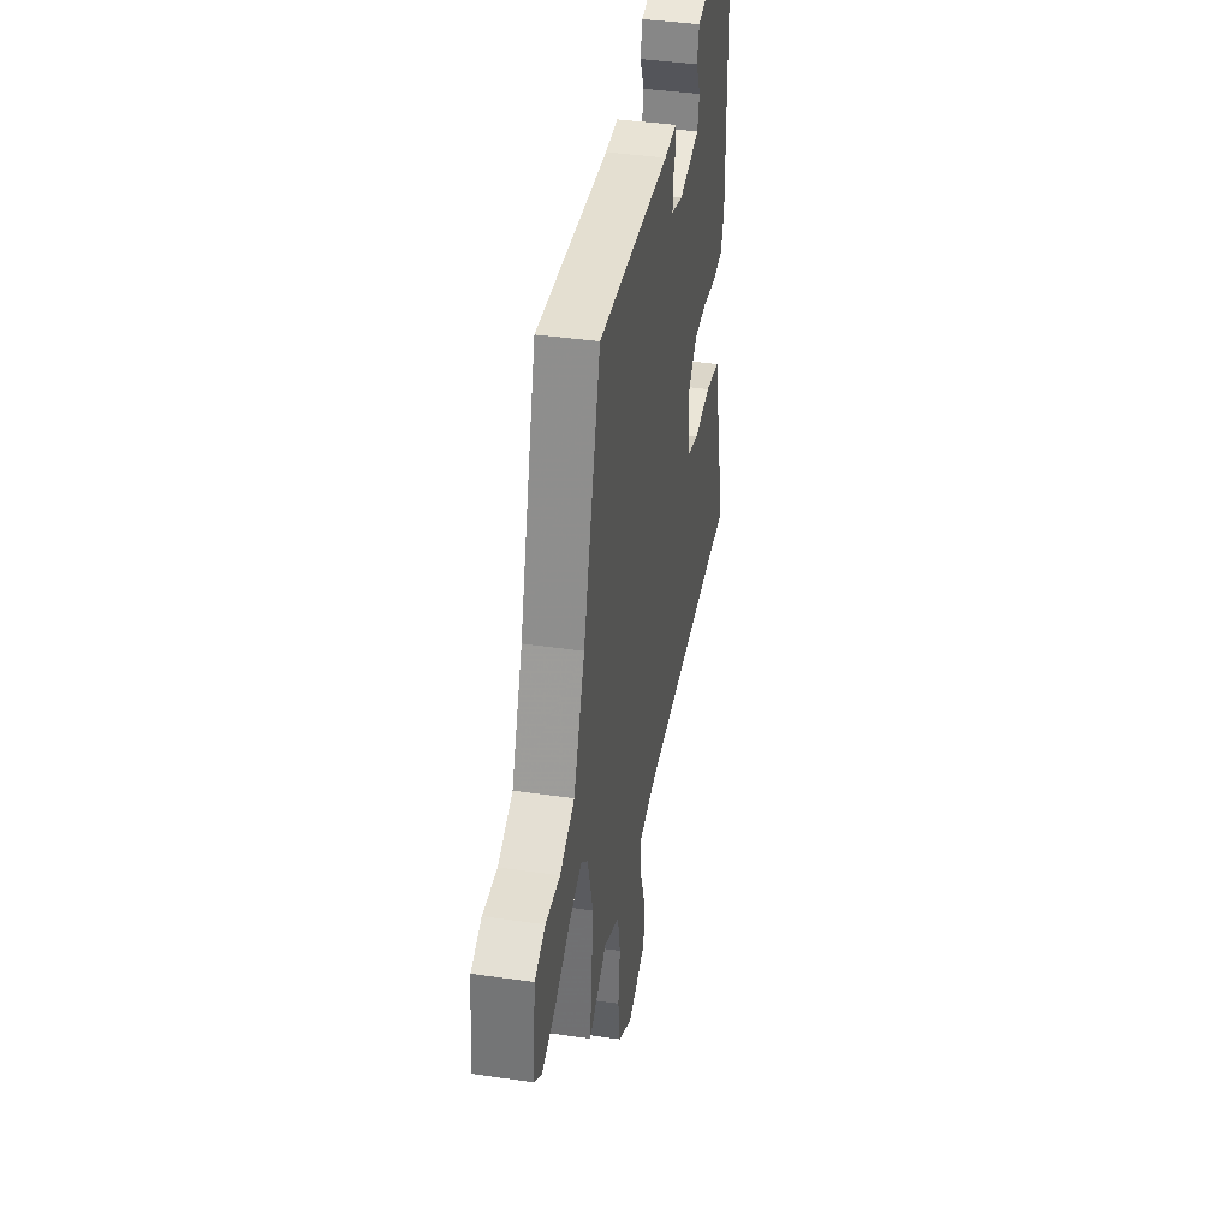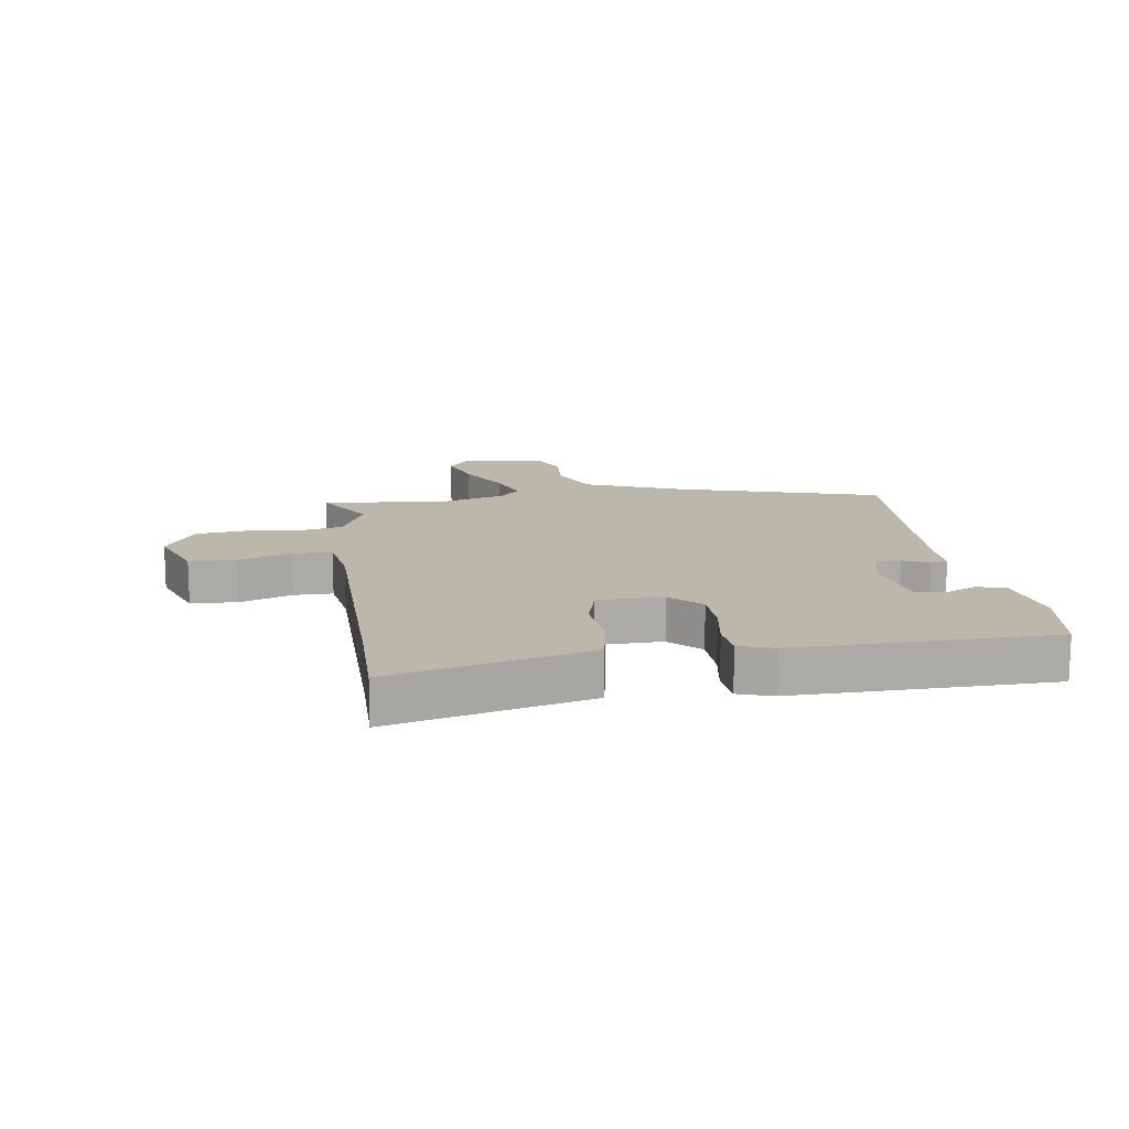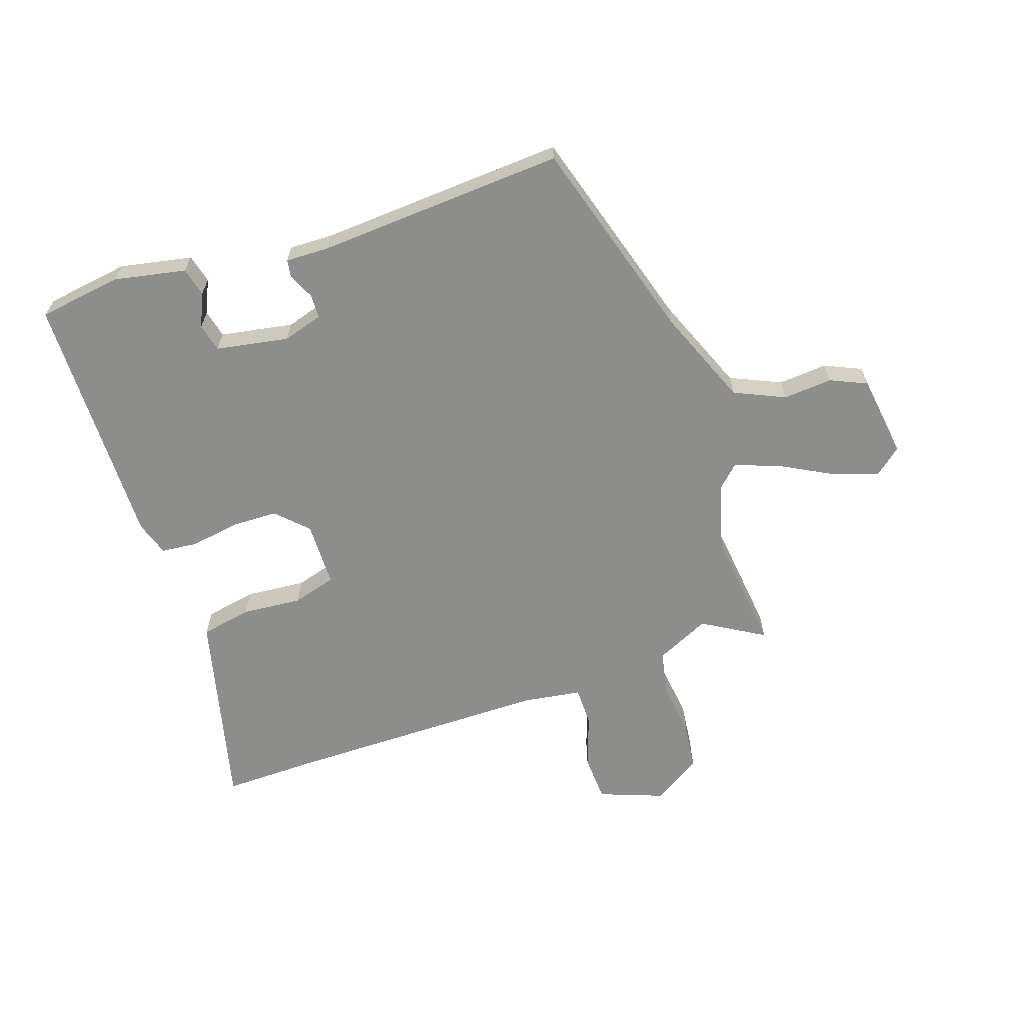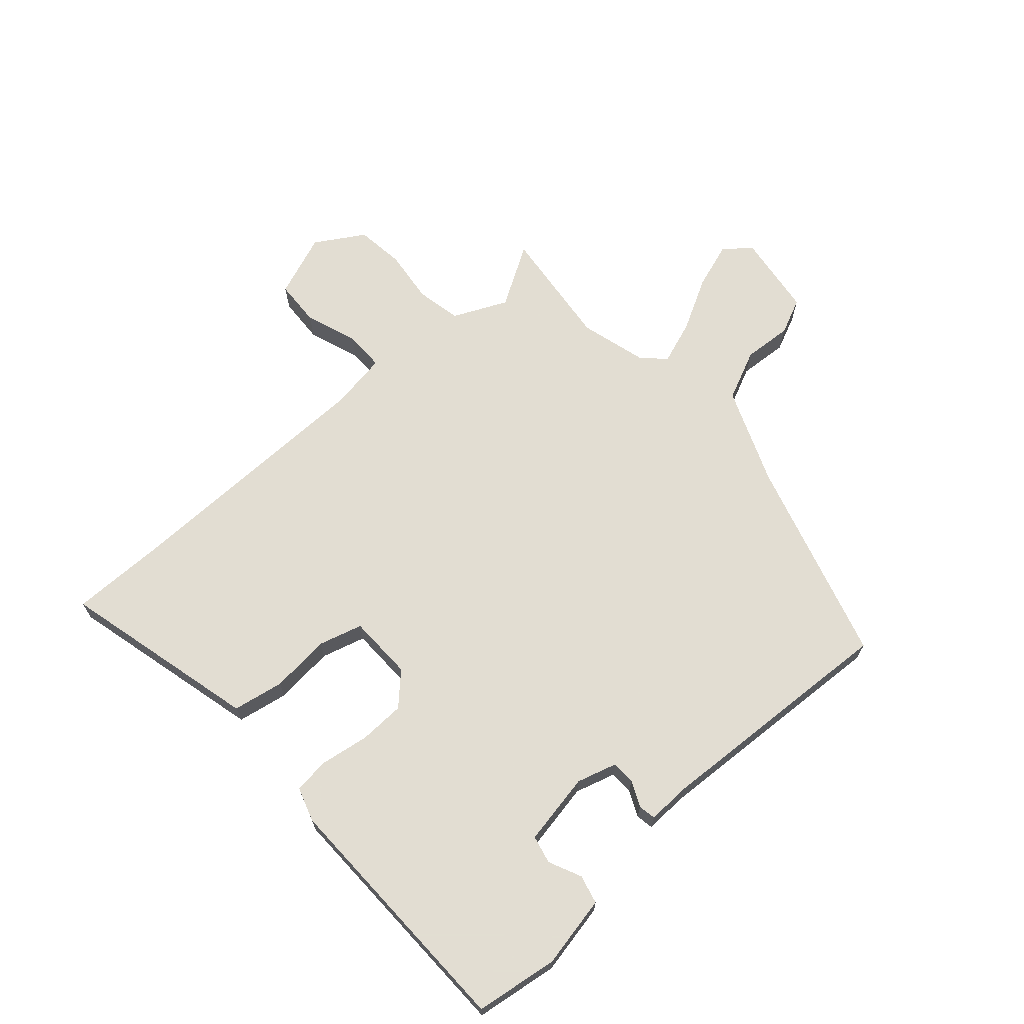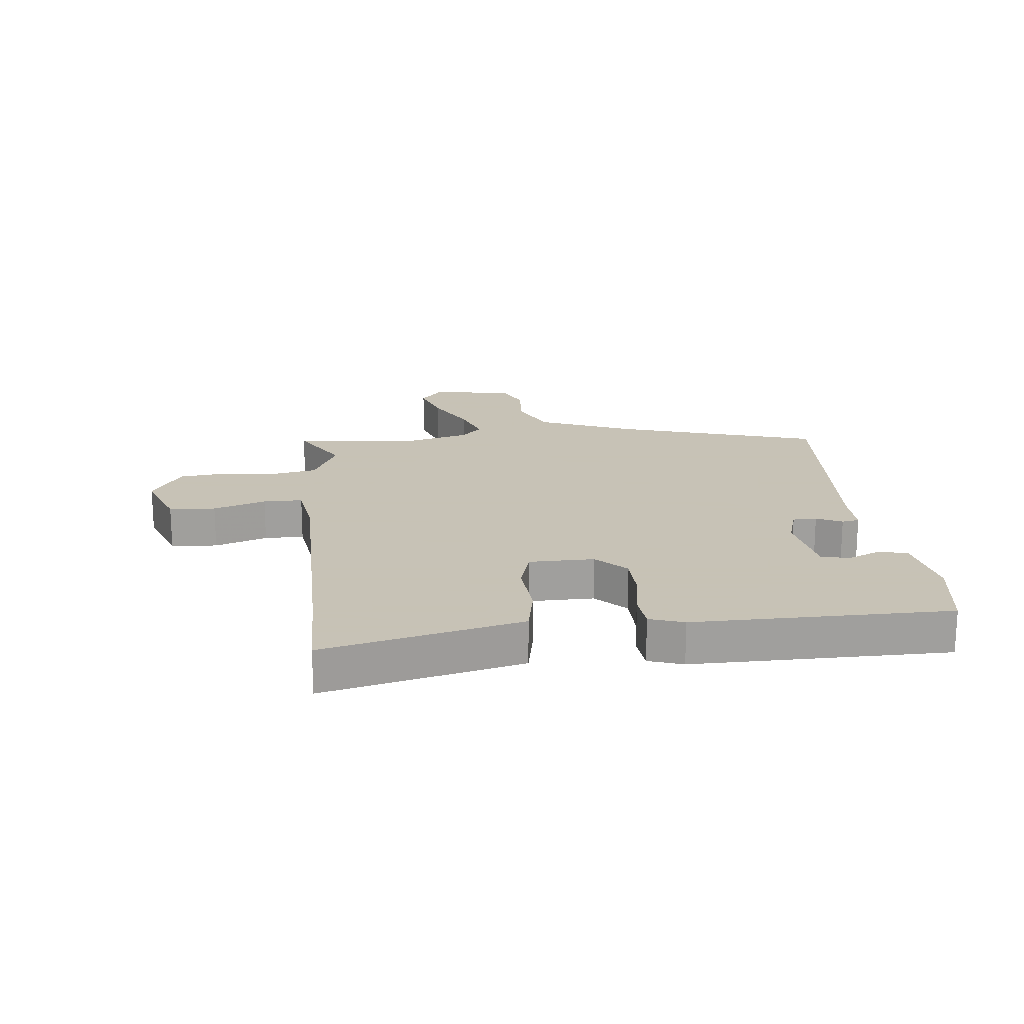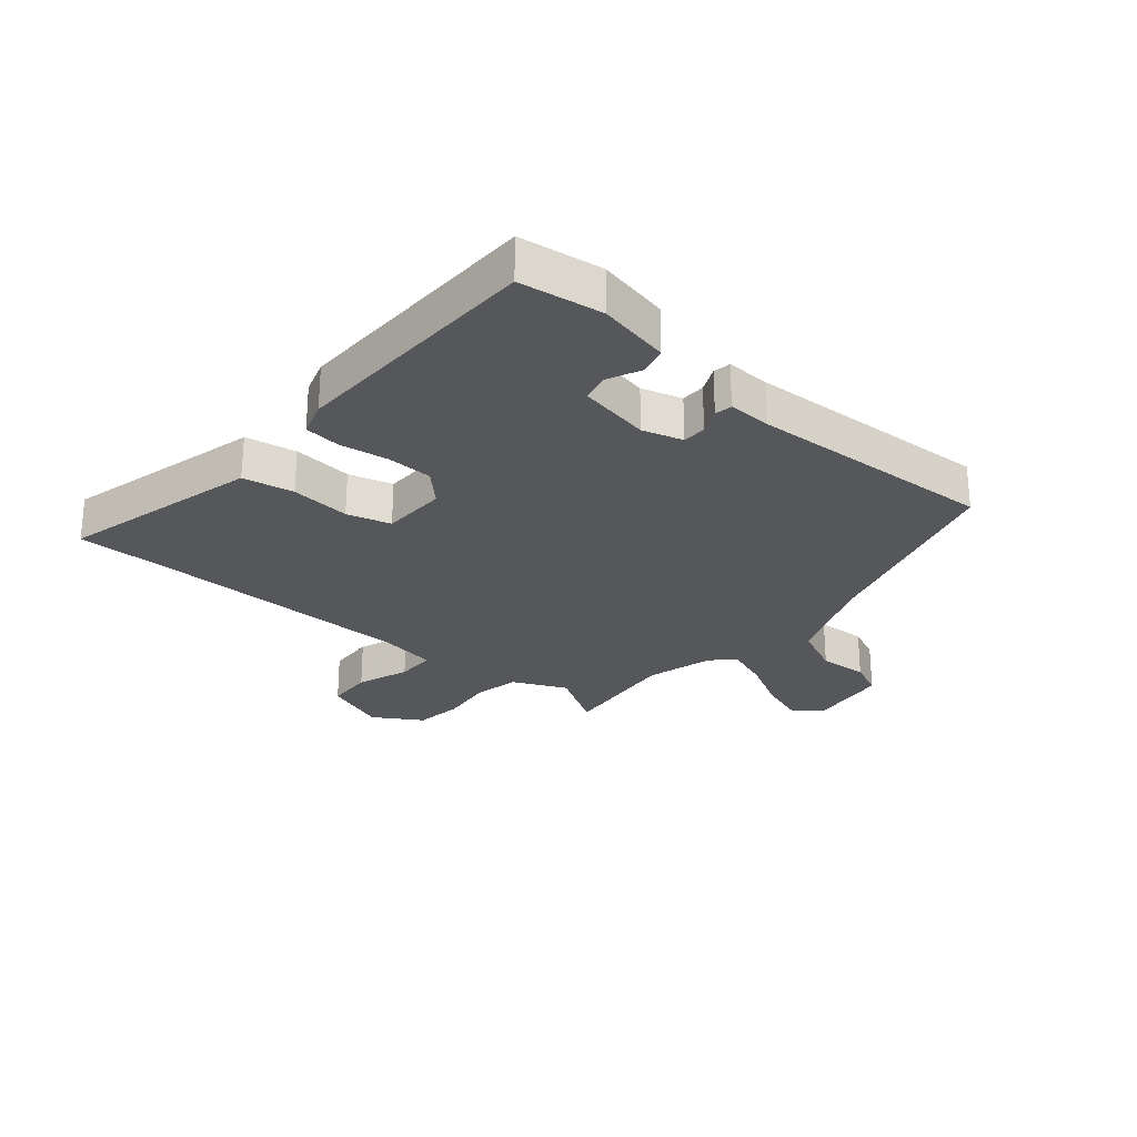
<metadata>
{"format":"obj","ext":"obj","renderer":"f3d","projection":"perspective","resolution":1024,"background":"white","views":[{"elev":39.9,"azim":100.3,"up":"+Z"},{"elev":14.4,"azim":-98.4,"up":"+Y"},{"elev":-64.4,"azim":18.9,"up":"+Y"},{"elev":68.1,"azim":-41.8,"up":"+Y"},{"elev":19.1,"azim":-95.6,"up":"+Y"},{"elev":-26.5,"azim":-40.6,"up":"+Y"}]}
</metadata>
<code>
v -0.401 0.07 -0.499
v -0.56 0.07 -0.501
v -0.502 0.07 -0.267
v -0.478 0.07 -0.17
v -0.393 0.07 -0.154
v -0.293 0.07 -0.163
v -0.22 0.07 -0.142
v -0.218 0.07 -0.033
v -0.268 0.07 0.017
v -0.345 0.07 0.019
v -0.426 0.07 0.006
v -0.487 0.07 0.012
v -0.506 0.07 0.07
v -0.5 0.07 0.498
v -0.361 0.07 0.518
v -0.241 0.07 0.494
v -0.229 0.07 0.446
v -0.254 0.07 0.391
v -0.243 0.07 0.344
v -0.122 0.07 0.322
v -0.055 0.07 0.342
v -0.054 0.07 0.382
v -0.074 0.07 0.425
v -0.069 0.07 0.454
v 0.003 0.07 0.452
v 0.417 0.07 0.476
v 0.518 0.07 0.135
v 0.583 0.07 -0.026
v 0.667 0.07 -0.064
v 0.749 0.07 -0.058
v 0.809 0.07 -0.085
v 0.828 0.07 -0.224
v 0.784 0.07 -0.26
v 0.706 0.07 -0.234
v 0.619 0.07 -0.187
v 0.546 0.07 -0.161
v 0.509 0.07 -0.196
v 0.478 0.07 -0.309
v 0.501 0.07 -0.512
v 0.399 0.07 -0.451
v 0.309 0.07 -0.493
v 0.294 0.07 -0.569
v 0.305 0.07 -0.658
v 0.295 0.07 -0.739
v 0.214 0.07 -0.789
v 0.108 0.07 -0.749
v 0.104 0.07 -0.671
v 0.135 0.07 -0.583
v 0.135 0.07 -0.517
v 0.037 0.07 -0.502
v -0.401 0 -0.499
v -0.56 0 -0.501
v -0.502 0 -0.267
v -0.478 0 -0.17
v -0.393 0 -0.154
v -0.293 0 -0.163
v -0.22 0 -0.142
v -0.218 0 -0.033
v -0.268 0 0.017
v -0.345 0 0.019
v -0.426 0 0.006
v -0.487 0 0.012
v -0.506 0 0.07
v -0.5 0 0.498
v -0.361 0 0.518
v -0.241 0 0.494
v -0.229 0 0.446
v -0.254 0 0.391
v -0.243 0 0.344
v -0.122 0 0.322
v -0.055 0 0.342
v -0.054 0 0.382
v -0.074 0 0.425
v -0.069 0 0.454
v 0.003 0 0.452
v 0.417 0 0.476
v 0.518 0 0.135
v 0.583 0 -0.026
v 0.667 0 -0.064
v 0.749 0 -0.058
v 0.809 0 -0.085
v 0.828 0 -0.224
v 0.784 0 -0.26
v 0.706 0 -0.234
v 0.619 0 -0.187
v 0.546 0 -0.161
v 0.509 0 -0.196
v 0.478 0 -0.309
v 0.501 0 -0.512
v 0.399 0 -0.451
v 0.309 0 -0.493
v 0.294 0 -0.569
v 0.305 0 -0.658
v 0.295 0 -0.739
v 0.214 0 -0.789
v 0.108 0 -0.749
v 0.104 0 -0.671
v 0.135 0 -0.583
v 0.135 0 -0.517
v 0.037 0 -0.502
f 45 46 47 48
f 45 48 49
f 42 43 44 45
f 41 42 45 49
f 40 41 49 50
f 38 39 40
f 37 38 40 50
f 32 33 34 35
f 32 35 36
f 29 30 31 32
f 28 29 32 36
f 27 28 36 37
f 25 26 27 37
f 22 23 24 25
f 21 22 25 37
f 15 16 17 18
f 15 18 19
f 14 15 19
f 13 14 19
f 10 11 12 13
f 9 10 13 19
f 8 9 19 20
f 3 4 5 6
f 1 2 3 6
f 1 6 7
f 50 1 7
f 20 21 37 50
f 7 8 20 50
f 98 97 96 95
f 99 98 95
f 95 94 93 92
f 99 95 92 91
f 100 99 91 90
f 90 89 88
f 100 90 88 87
f 85 84 83 82
f 86 85 82
f 82 81 80 79
f 86 82 79 78
f 87 86 78 77
f 87 77 76 75
f 75 74 73 72
f 87 75 72 71
f 68 67 66 65
f 69 68 65
f 69 65 64
f 69 64 63
f 63 62 61 60
f 69 63 60 59
f 70 69 59 58
f 56 55 54 53
f 56 53 52 51
f 57 56 51
f 57 51 100
f 100 87 71 70
f 100 70 58 57
f 1 51 52 2
f 2 52 53 3
f 3 53 54 4
f 4 54 55 5
f 5 55 56 6
f 6 56 57 7
f 7 57 58 8
f 8 58 59 9
f 9 59 60 10
f 10 60 61 11
f 11 61 62 12
f 12 62 63 13
f 13 63 64 14
f 14 64 65 15
f 15 65 66 16
f 16 66 67 17
f 17 67 68 18
f 18 68 69 19
f 19 69 70 20
f 20 70 71 21
f 21 71 72 22
f 22 72 73 23
f 23 73 74 24
f 24 74 75 25
f 25 75 76 26
f 26 76 77 27
f 27 77 78 28
f 28 78 79 29
f 29 79 80 30
f 30 80 81 31
f 31 81 82 32
f 32 82 83 33
f 33 83 84 34
f 34 84 85 35
f 35 85 86 36
f 36 86 87 37
f 37 87 88 38
f 38 88 89 39
f 39 89 90 40
f 40 90 91 41
f 41 91 92 42
f 42 92 93 43
f 43 93 94 44
f 44 94 95 45
f 45 95 96 46
f 46 96 97 47
f 47 97 98 48
f 48 98 99 49
f 49 99 100 50
f 50 100 51 1

</code>
